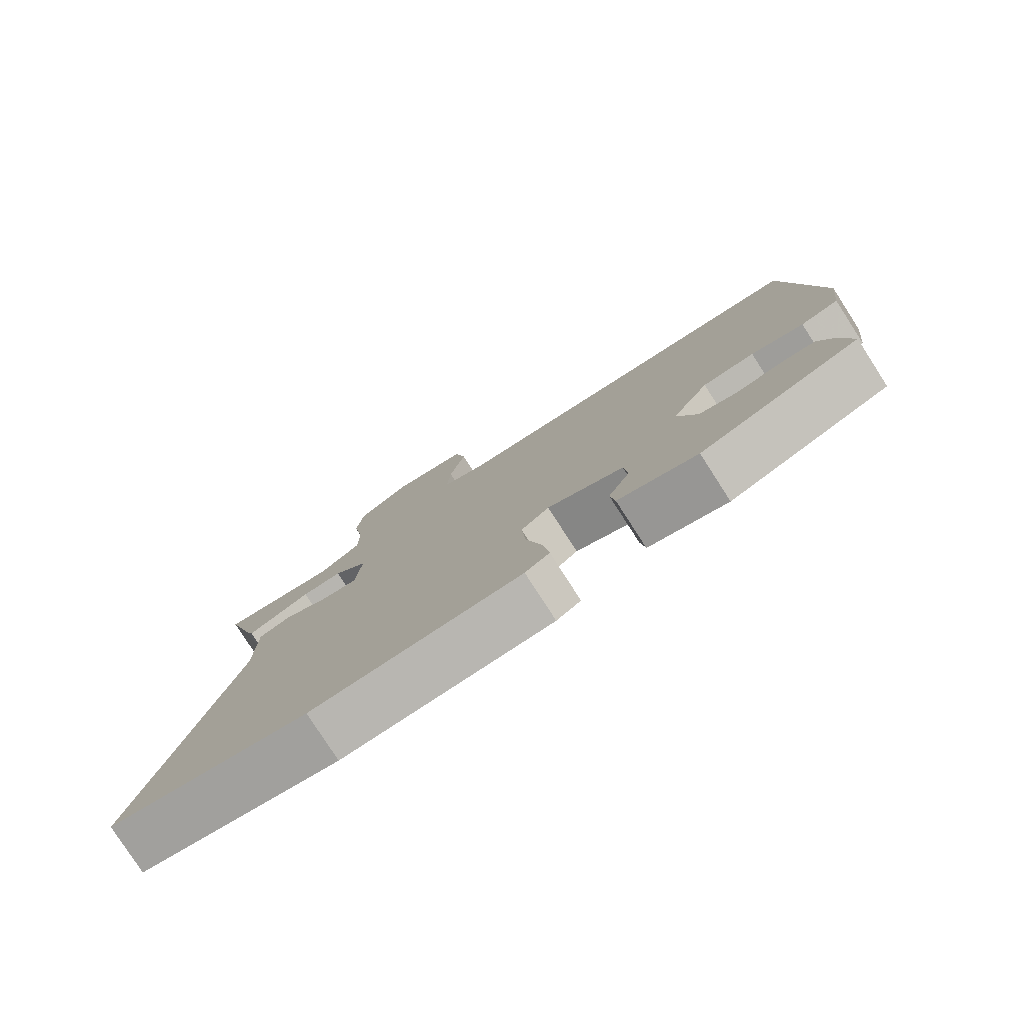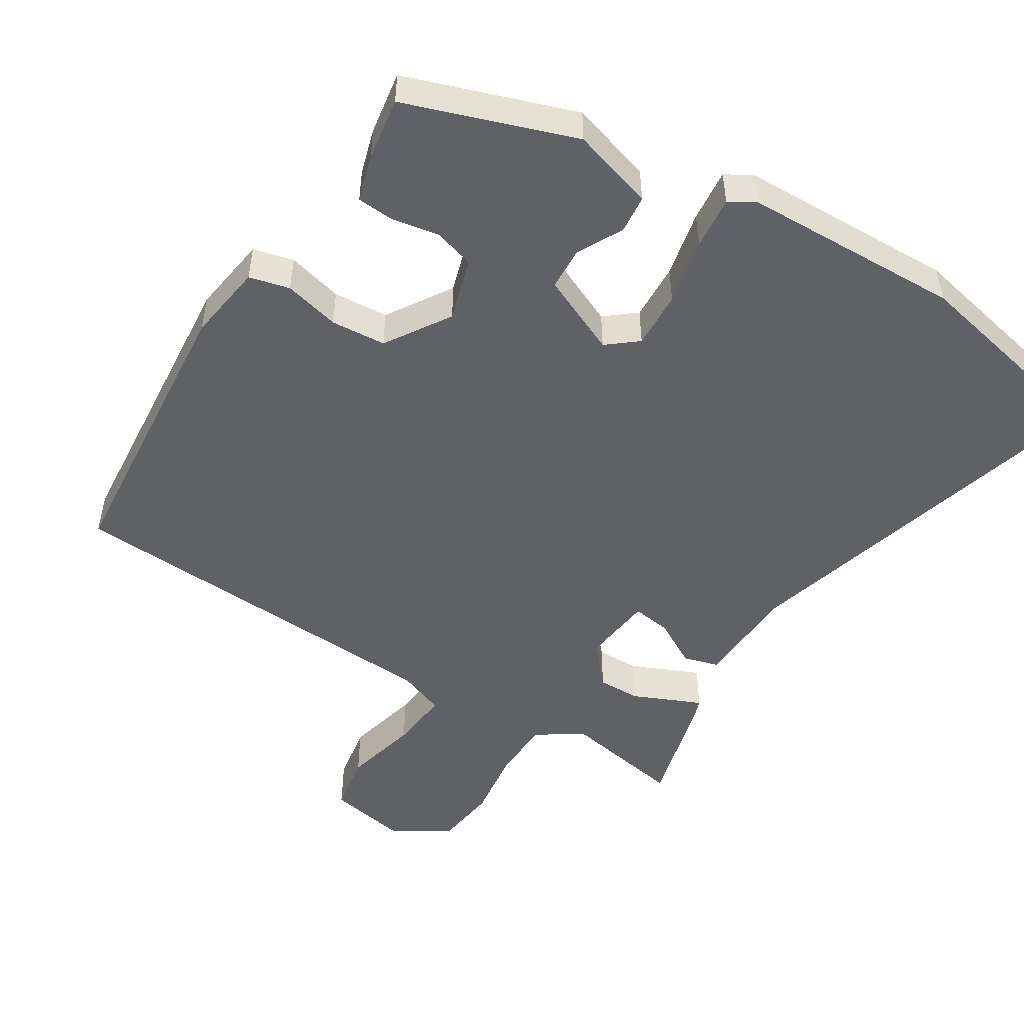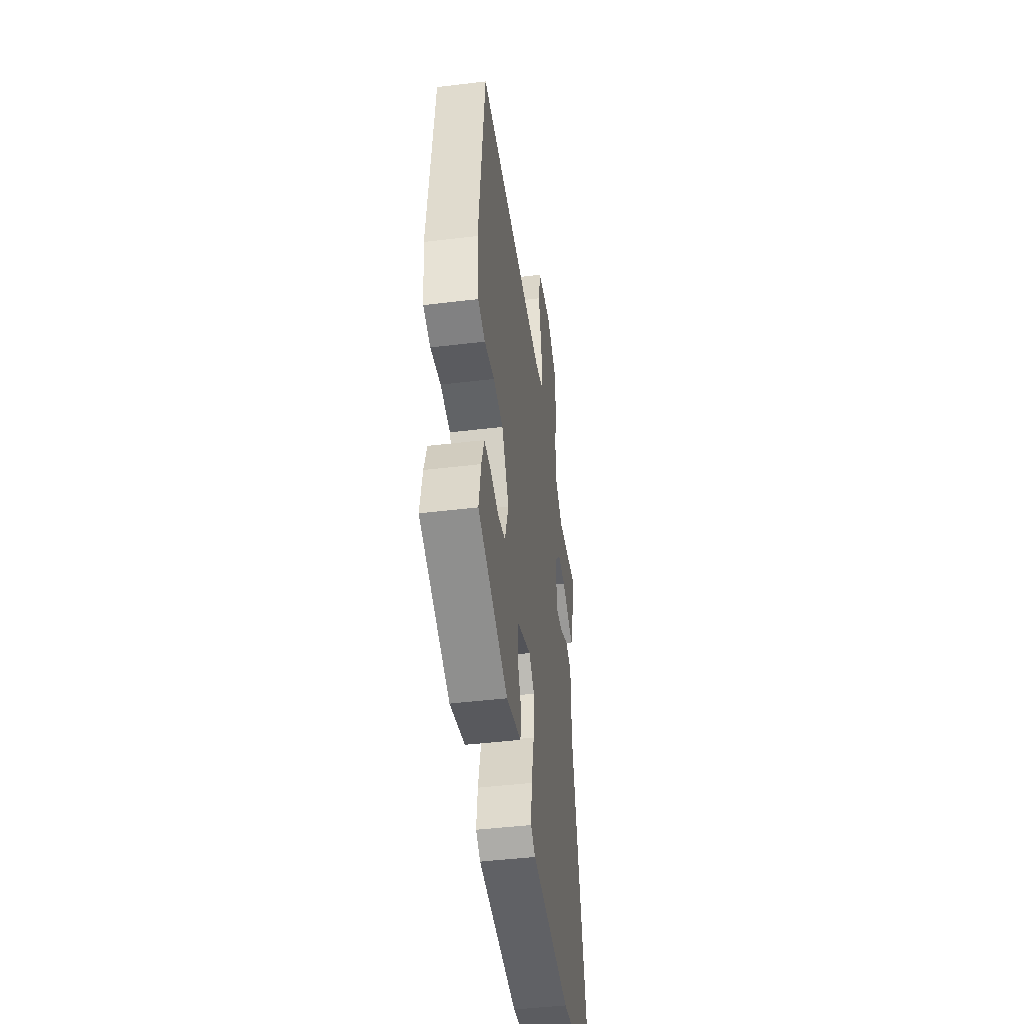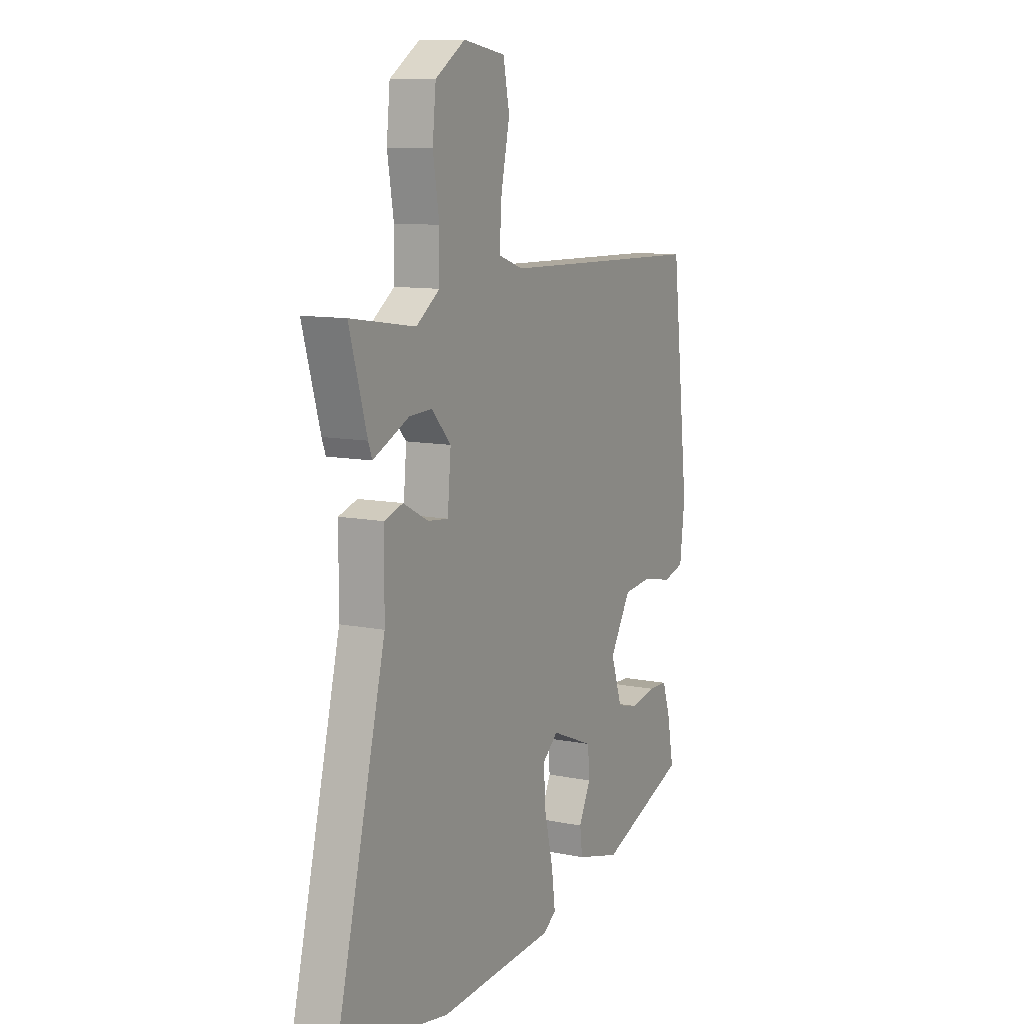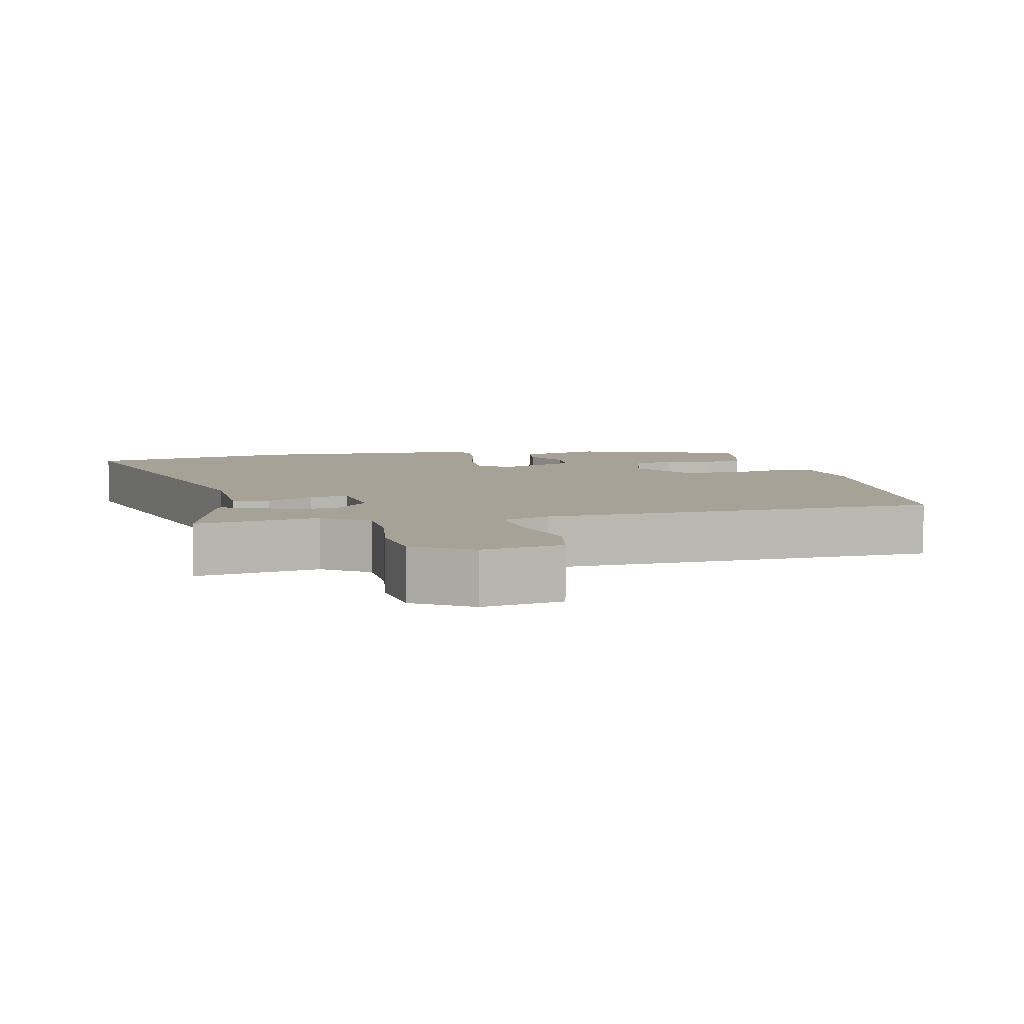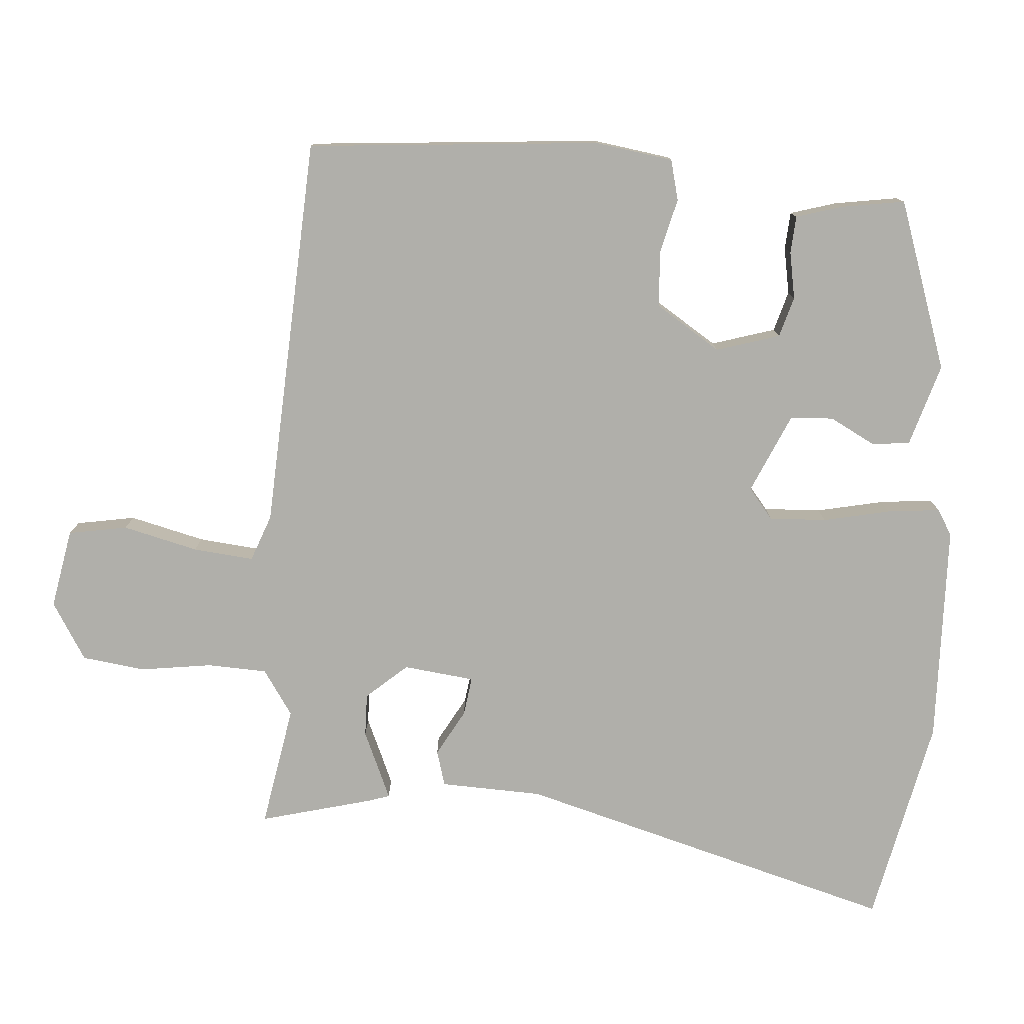
<metadata>
{"format":"obj","ext":"obj","renderer":"f3d","projection":"perspective","resolution":1024,"background":"white","views":[{"elev":-79.3,"azim":32.8,"up":"+Z"},{"elev":-50.0,"azim":146.5,"up":"+Y"},{"elev":-45.1,"azim":98.0,"up":"+Z"},{"elev":10.3,"azim":-62.7,"up":"+Z"},{"elev":6.5,"azim":-13.7,"up":"+Y"},{"elev":-78.0,"azim":84.1,"up":"+Y"}]}
</metadata>
<code>
v 0.492 0.07 -0.378
v 0.255 0.07 -0.467
v 0.137 0.07 -0.435
v 0.13 0.07 -0.381
v 0.162 0.07 -0.316
v 0.157 0.07 -0.255
v 0.043 0.07 -0.208
v 0.001 0.07 -0.244
v 0.007 0.07 -0.325
v 0.03 0.07 -0.419
v 0.04 0.07 -0.494
v 0.004 0.07 -0.517
v -0.307 0.07 -0.535
v -0.603 0.07 -0.481
v -0.469 0.07 0.06
v -0.468 0.07 0.205
v -0.418 0.07 0.221
v -0.351 0.07 0.186
v -0.296 0.07 0.18
v -0.287 0.07 0.281
v -0.339 0.07 0.337
v -0.4 0.07 0.334
v -0.457 0.07 0.307
v -0.496 0.07 0.289
v -0.506 0.07 0.316
v -0.553 0.07 0.477
v -0.379 0.07 0.451
v -0.316 0.07 0.496
v -0.315 0.07 0.581
v -0.332 0.07 0.682
v -0.323 0.07 0.772
v -0.243 0.07 0.824
v -0.13 0.07 0.806
v -0.113 0.07 0.723
v -0.136 0.07 0.616
v -0.142 0.07 0.53
v -0.075 0.07 0.507
v 0.483 0.07 0.493
v 0.53 0.07 0.079
v 0.517 0.07 -0.032
v 0.46 0.07 -0.048
v 0.381 0.07 -0.031
v 0.303 0.07 -0.039
v 0.247 0.07 -0.132
v 0.277 0.07 -0.221
v 0.335 0.07 -0.236
v 0.401 0.07 -0.222
v 0.454 0.07 -0.224
v 0.475 0.07 -0.288
v 0.492 0 -0.378
v 0.255 0 -0.467
v 0.137 0 -0.435
v 0.13 0 -0.381
v 0.162 0 -0.316
v 0.157 0 -0.255
v 0.043 0 -0.208
v 0.001 0 -0.244
v 0.007 0 -0.325
v 0.03 0 -0.419
v 0.04 0 -0.494
v 0.004 0 -0.517
v -0.307 0 -0.535
v -0.603 0 -0.481
v -0.469 0 0.06
v -0.468 0 0.205
v -0.418 0 0.221
v -0.351 0 0.186
v -0.296 0 0.18
v -0.287 0 0.281
v -0.339 0 0.337
v -0.4 0 0.334
v -0.457 0 0.307
v -0.496 0 0.289
v -0.506 0 0.316
v -0.553 0 0.477
v -0.379 0 0.451
v -0.316 0 0.496
v -0.315 0 0.581
v -0.332 0 0.682
v -0.323 0 0.772
v -0.243 0 0.824
v -0.13 0 0.806
v -0.113 0 0.723
v -0.136 0 0.616
v -0.142 0 0.53
v -0.075 0 0.507
v 0.483 0 0.493
v 0.53 0 0.079
v 0.517 0 -0.032
v 0.46 0 -0.048
v 0.381 0 -0.031
v 0.303 0 -0.039
v 0.247 0 -0.132
v 0.277 0 -0.221
v 0.335 0 -0.236
v 0.401 0 -0.222
v 0.454 0 -0.224
v 0.475 0 -0.288
f 3 4 5
f 2 3 5
f 1 2 5
f 49 1 5
f 48 49 5
f 47 48 5
f 46 47 5
f 45 46 5 6
f 44 45 6 7
f 43 44 7
f 40 41 42
f 39 40 42
f 38 39 42
f 37 38 42
f 36 37 42 43
f 33 34 35
f 32 33 35
f 31 32 35
f 30 31 35
f 29 30 35
f 28 29 35 36
f 36 43 7
f 28 36 7
f 27 28 7
f 25 26 27
f 24 25 27
f 23 24 27
f 22 23 27
f 15 16 17 18
f 15 18 19
f 14 15 19
f 13 14 19
f 12 13 19
f 11 12 19
f 10 11 19
f 9 10 19
f 8 9 19 20
f 27 7 8 20
f 21 22 27
f 20 21 27
f 54 53 52
f 54 52 51
f 54 51 50
f 54 50 98
f 54 98 97
f 54 97 96
f 54 96 95
f 55 54 95 94
f 56 55 94 93
f 56 93 92
f 91 90 89
f 91 89 88
f 91 88 87
f 91 87 86
f 92 91 86 85
f 84 83 82
f 84 82 81
f 84 81 80
f 84 80 79
f 84 79 78
f 85 84 78 77
f 56 92 85
f 56 85 77
f 56 77 76
f 76 75 74
f 76 74 73
f 76 73 72
f 76 72 71
f 67 66 65 64
f 68 67 64
f 68 64 63
f 68 63 62
f 68 62 61
f 68 61 60
f 68 60 59
f 68 59 58
f 69 68 58 57
f 69 57 56 76
f 76 71 70
f 76 70 69
f 1 50 51 2
f 2 51 52 3
f 3 52 53 4
f 4 53 54 5
f 5 54 55 6
f 6 55 56 7
f 7 56 57 8
f 8 57 58 9
f 9 58 59 10
f 10 59 60 11
f 11 60 61 12
f 12 61 62 13
f 13 62 63 14
f 14 63 64 15
f 15 64 65 16
f 16 65 66 17
f 17 66 67 18
f 18 67 68 19
f 19 68 69 20
f 20 69 70 21
f 21 70 71 22
f 22 71 72 23
f 23 72 73 24
f 24 73 74 25
f 25 74 75 26
f 26 75 76 27
f 27 76 77 28
f 28 77 78 29
f 29 78 79 30
f 30 79 80 31
f 31 80 81 32
f 32 81 82 33
f 33 82 83 34
f 34 83 84 35
f 35 84 85 36
f 36 85 86 37
f 37 86 87 38
f 38 87 88 39
f 39 88 89 40
f 40 89 90 41
f 41 90 91 42
f 42 91 92 43
f 43 92 93 44
f 44 93 94 45
f 45 94 95 46
f 46 95 96 47
f 47 96 97 48
f 48 97 98 49
f 49 98 50 1

</code>
